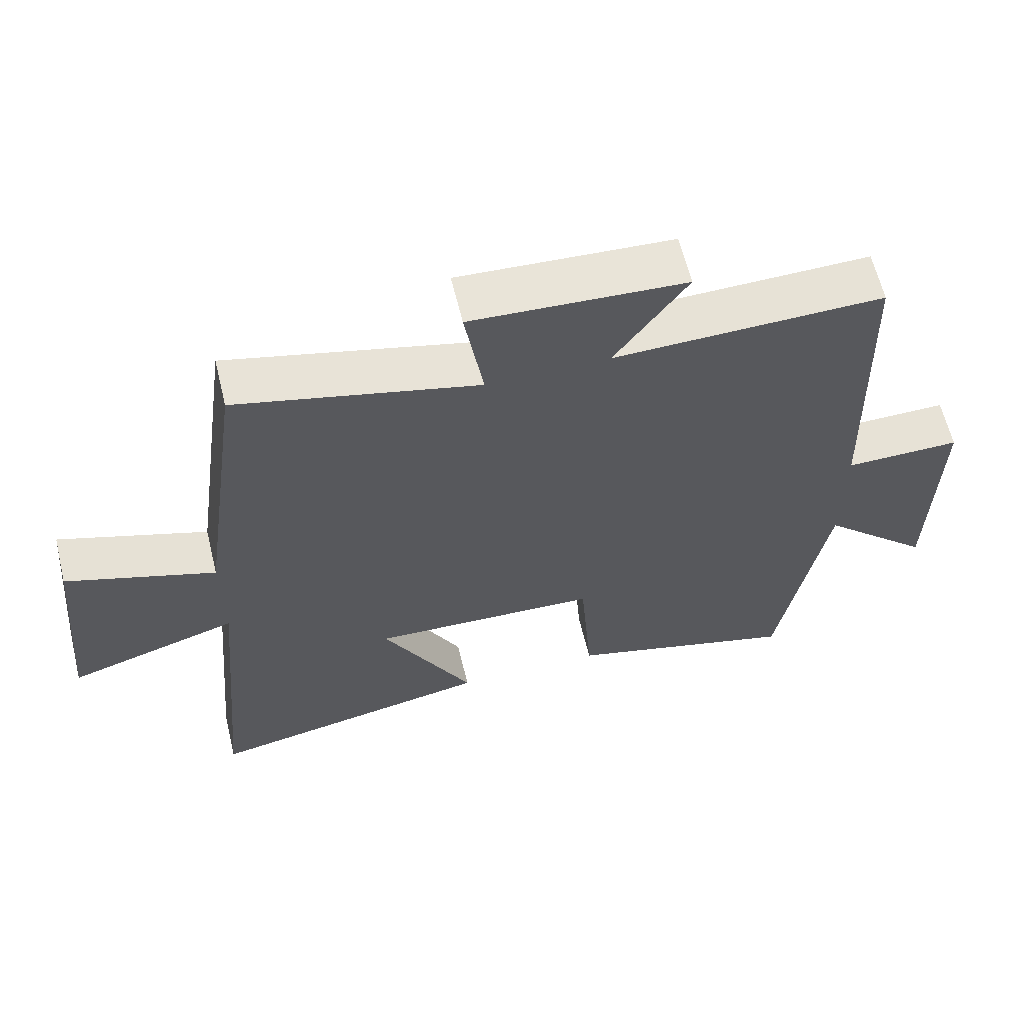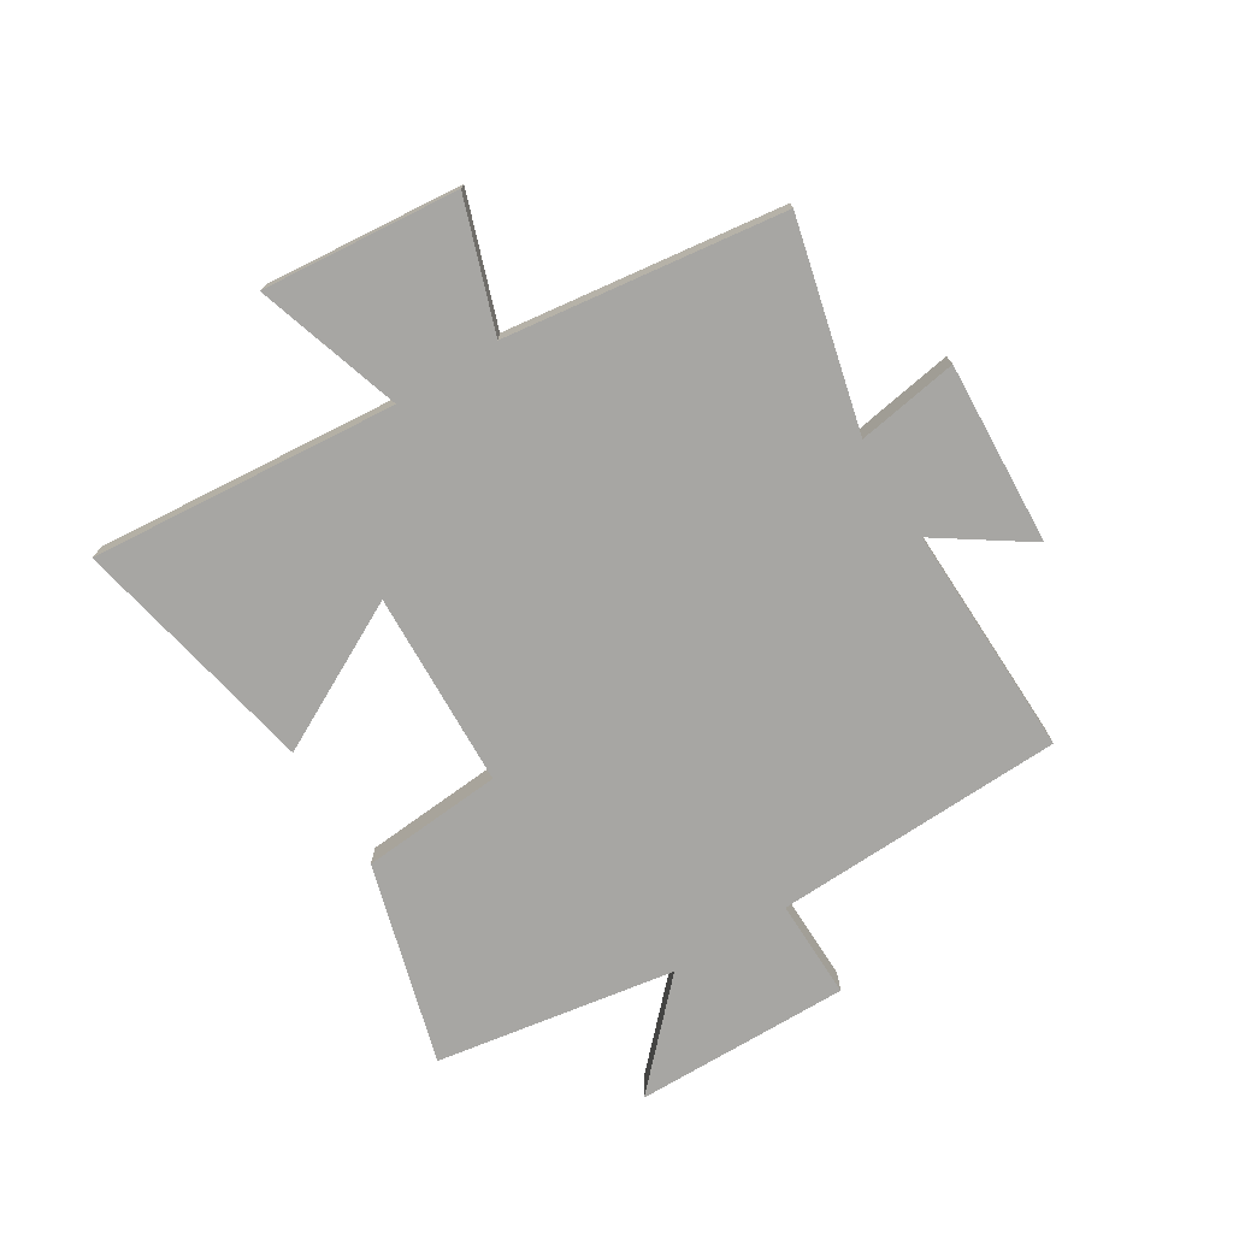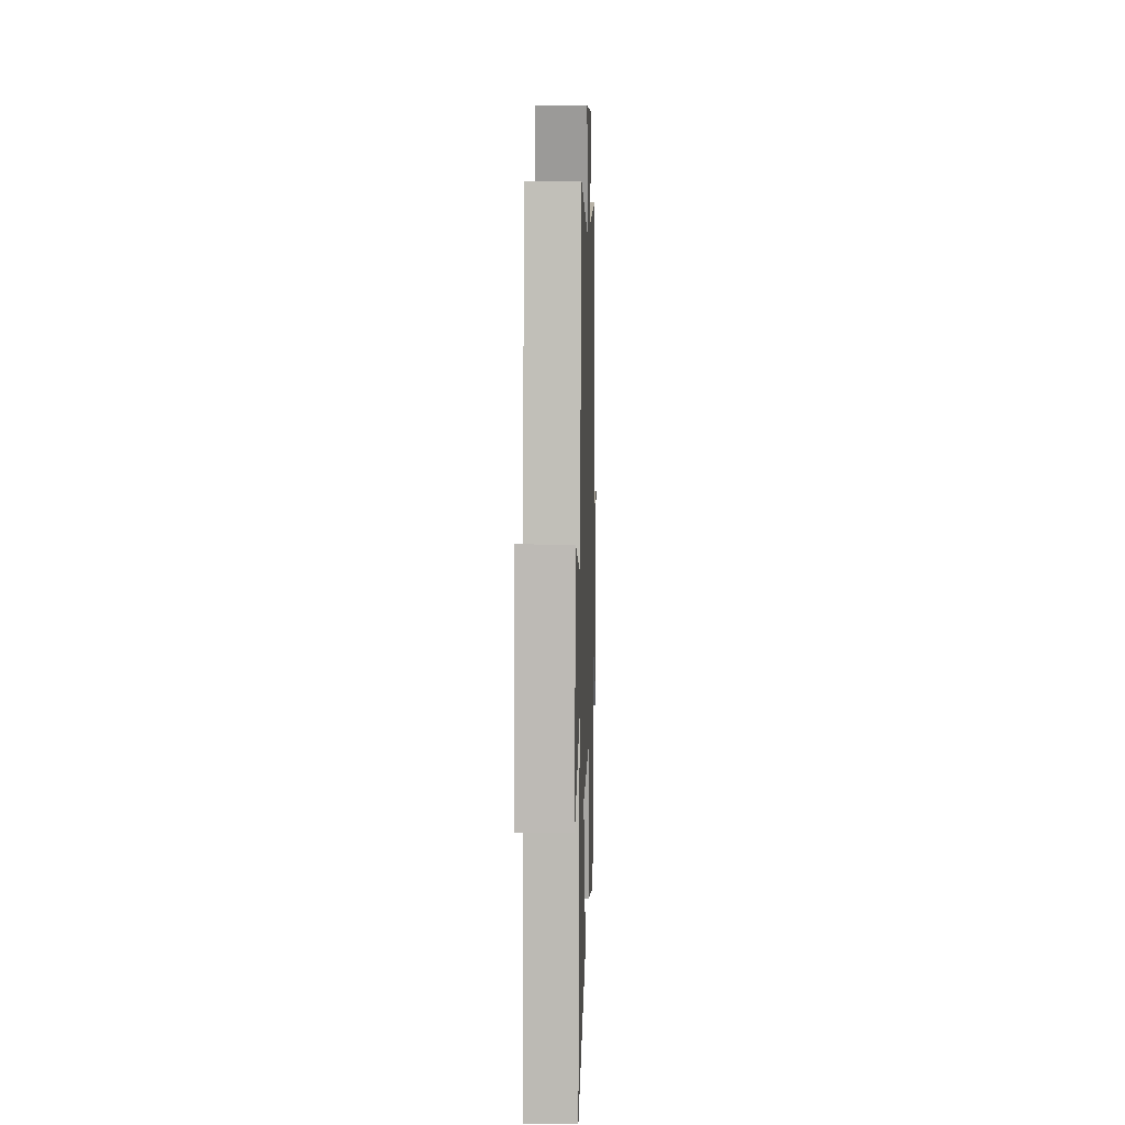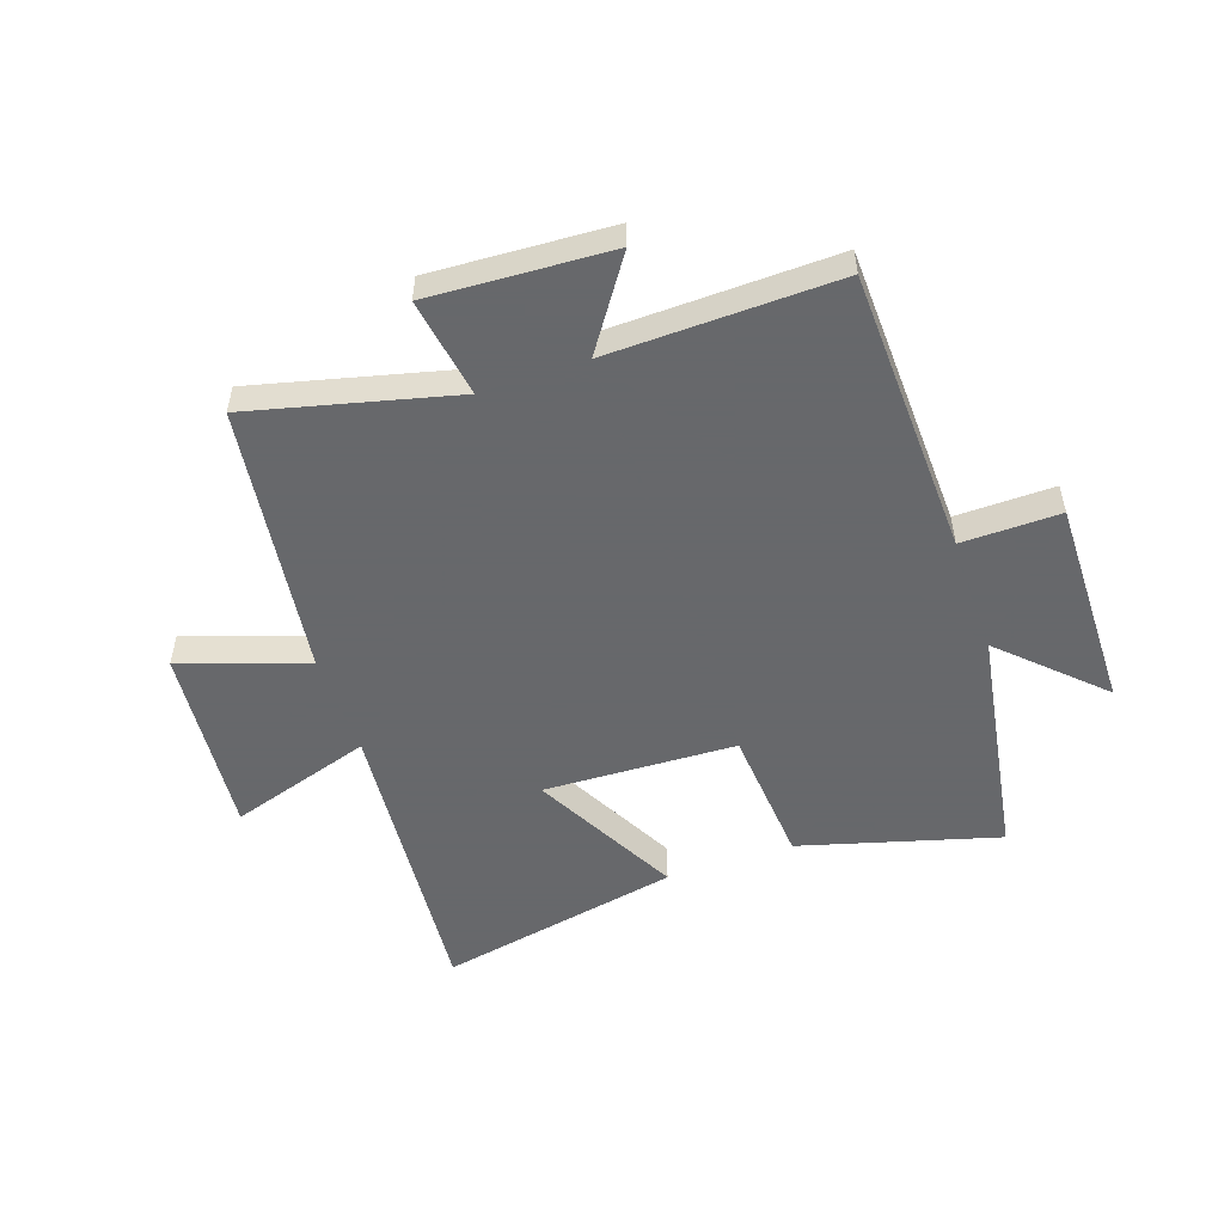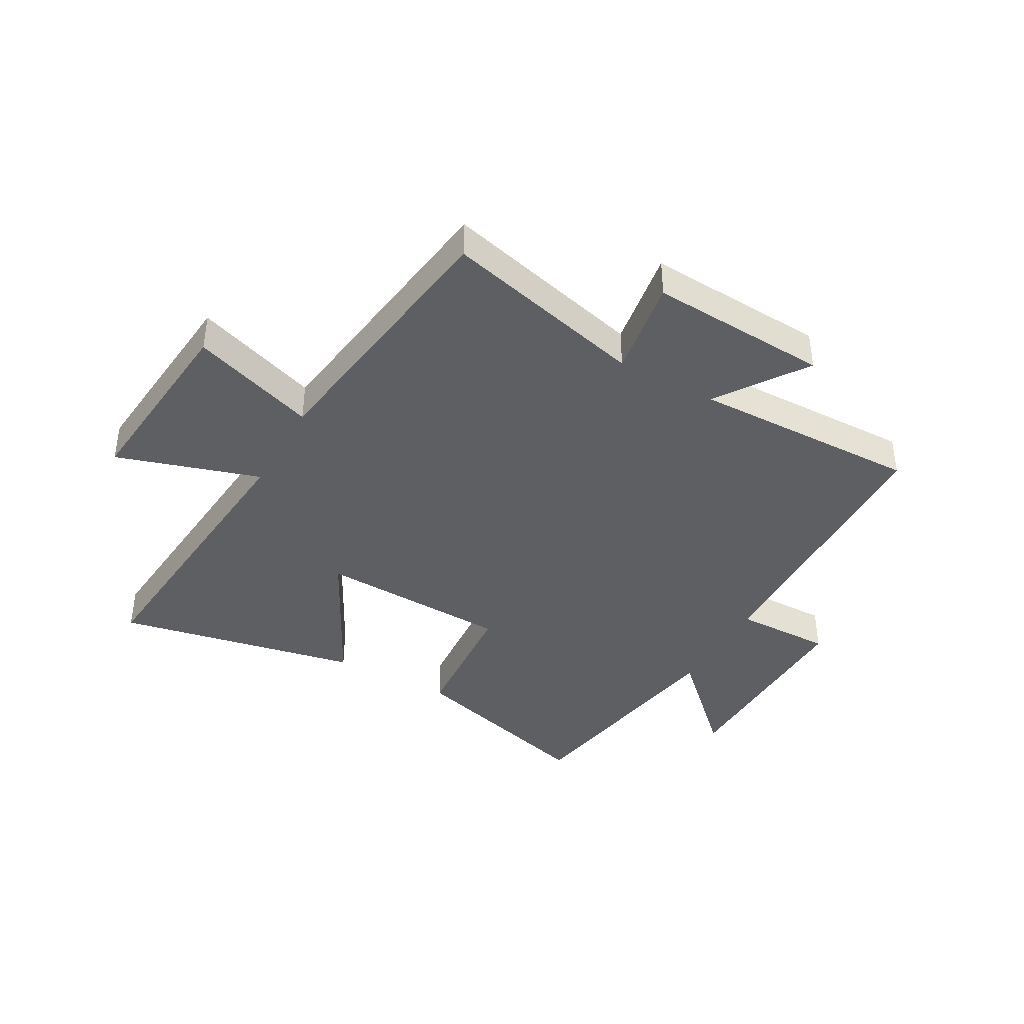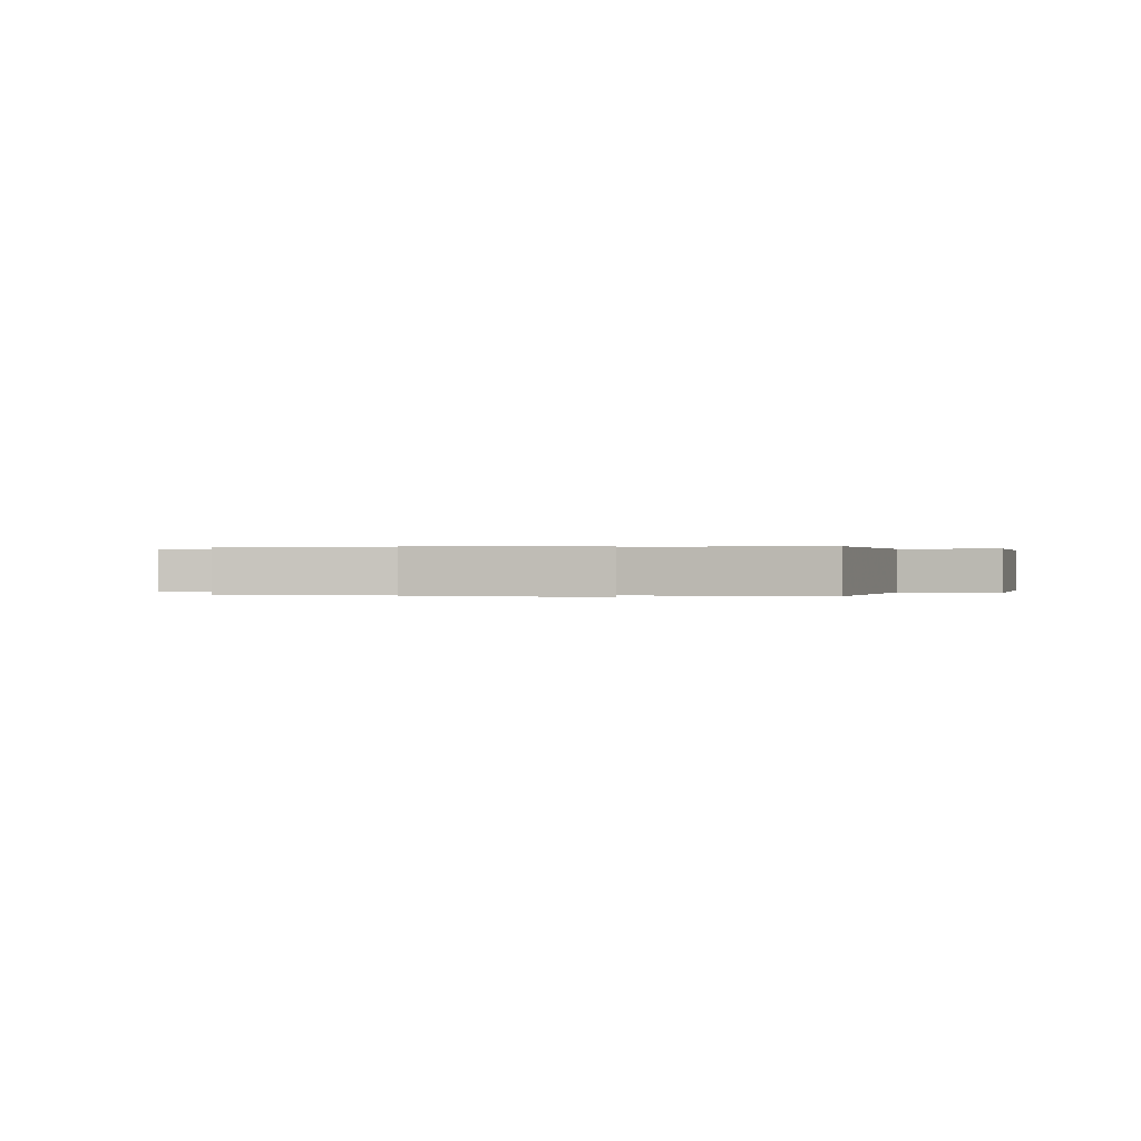
<metadata>
{"format":"obj","ext":"obj","renderer":"f3d","projection":"perspective","resolution":1024,"background":"white","views":[{"elev":62.6,"azim":-13.7,"up":"+Z"},{"elev":-74.2,"azim":-58.0,"up":"+Y"},{"elev":11.3,"azim":-88.3,"up":"+Z"},{"elev":-52.3,"azim":19.2,"up":"+Y"},{"elev":-40.3,"azim":-29.2,"up":"+Y"},{"elev":0.1,"azim":15.5,"up":"+Y"}]}
</metadata>
<code>
v 0.431 0.07 -0.597
v 0.091 0.07 -0.5
v 0.073 0.07 -0.26
v -0.259 0.07 -0.246
v -0.127 0.07 -0.5
v -0.547 0.07 -0.583
v -0.5 0.07 -0.062
v -0.747 0.07 -0.139
v -0.715 0.07 0.193
v -0.5 0.07 0.118
v -0.435 0.07 0.588
v -0.086 0.07 0.5
v -0.113 0.07 0.671
v 0.197 0.07 0.653
v 0.092 0.07 0.5
v 0.485 0.07 0.508
v 0.5 0.07 0.015
v 0.669 0.07 0.017
v 0.663 0.07 -0.349
v 0.5 0.07 -0.191
v 0.431 0 -0.597
v 0.091 0 -0.5
v 0.073 0 -0.26
v -0.259 0 -0.246
v -0.127 0 -0.5
v -0.547 0 -0.583
v -0.5 0 -0.062
v -0.747 0 -0.139
v -0.715 0 0.193
v -0.5 0 0.118
v -0.435 0 0.588
v -0.086 0 0.5
v -0.113 0 0.671
v 0.197 0 0.653
v 0.092 0 0.5
v 0.485 0 0.508
v 0.5 0 0.015
v 0.669 0 0.017
v 0.663 0 -0.349
v 0.5 0 -0.191
f 17 18 19 20
f 15 16 17 20
f 15 20 1 2
f 12 13 14 15
f 10 11 12
f 10 12 15
f 7 8 9 10
f 7 10 15
f 4 5 6 7
f 3 4 7 15
f 2 3 15
f 40 39 38 37
f 40 37 36 35
f 22 21 40 35
f 35 34 33 32
f 32 31 30
f 35 32 30
f 30 29 28 27
f 35 30 27
f 27 26 25 24
f 35 27 24 23
f 35 23 22
f 1 21 22 2
f 2 22 23 3
f 3 23 24 4
f 4 24 25 5
f 5 25 26 6
f 6 26 27 7
f 7 27 28 8
f 8 28 29 9
f 9 29 30 10
f 10 30 31 11
f 11 31 32 12
f 12 32 33 13
f 13 33 34 14
f 14 34 35 15
f 15 35 36 16
f 16 36 37 17
f 17 37 38 18
f 18 38 39 19
f 19 39 40 20
f 20 40 21 1

</code>
